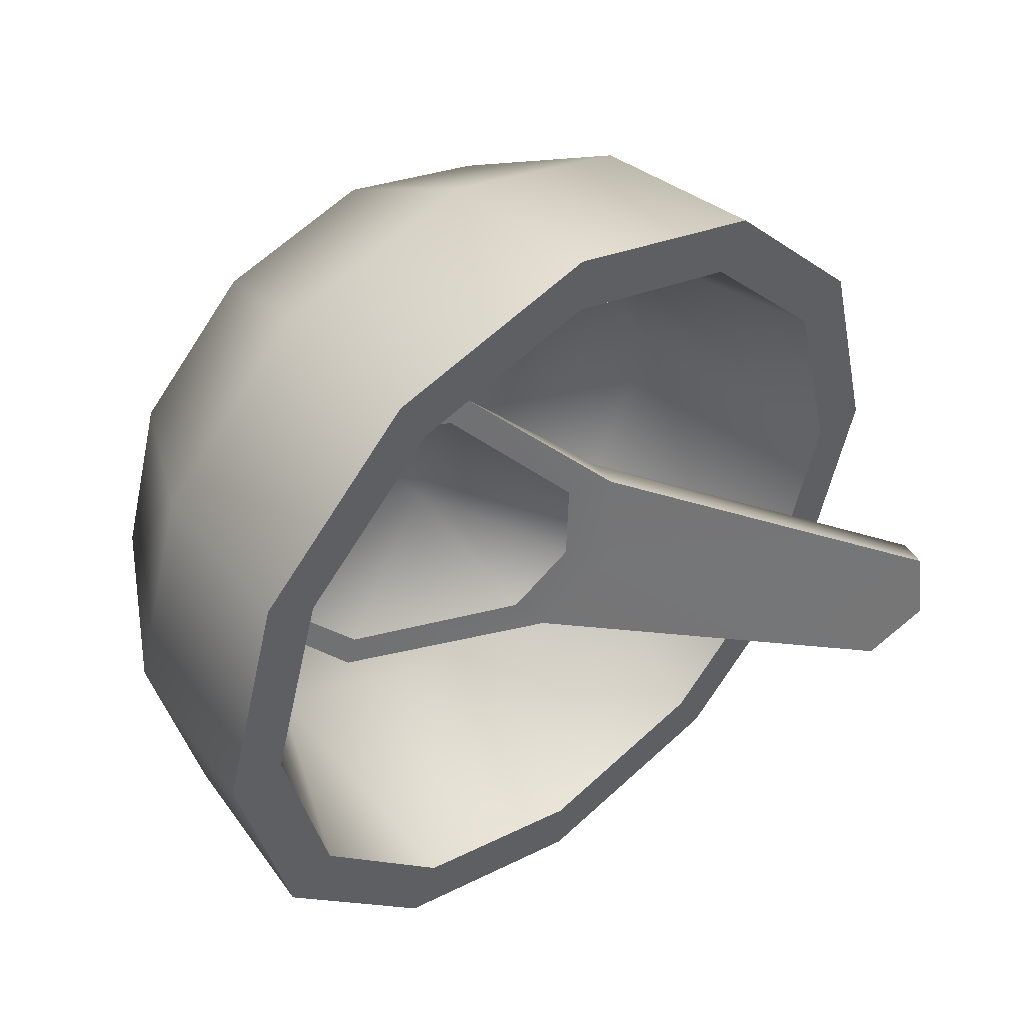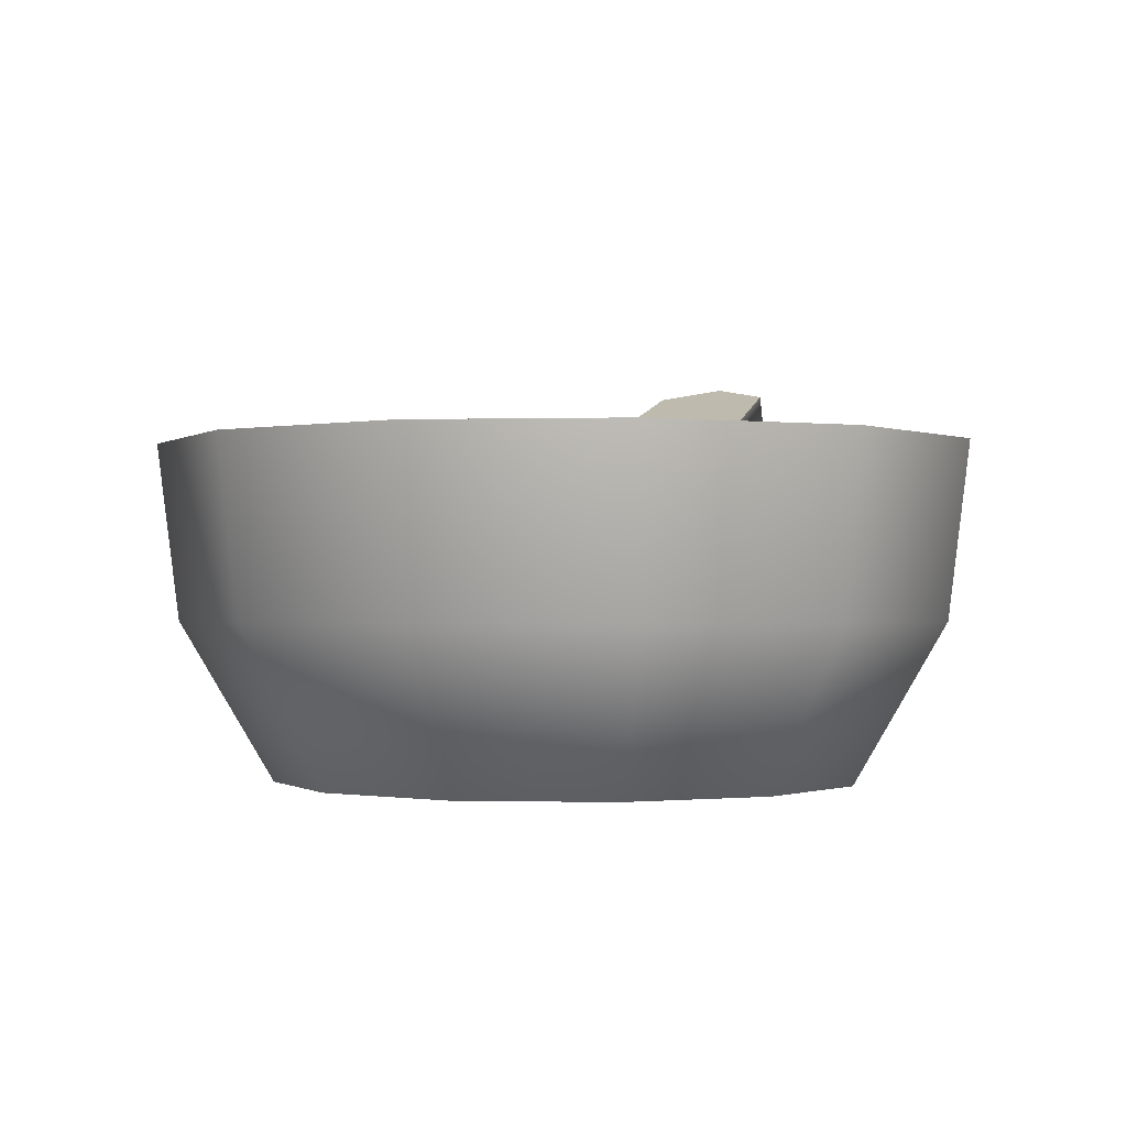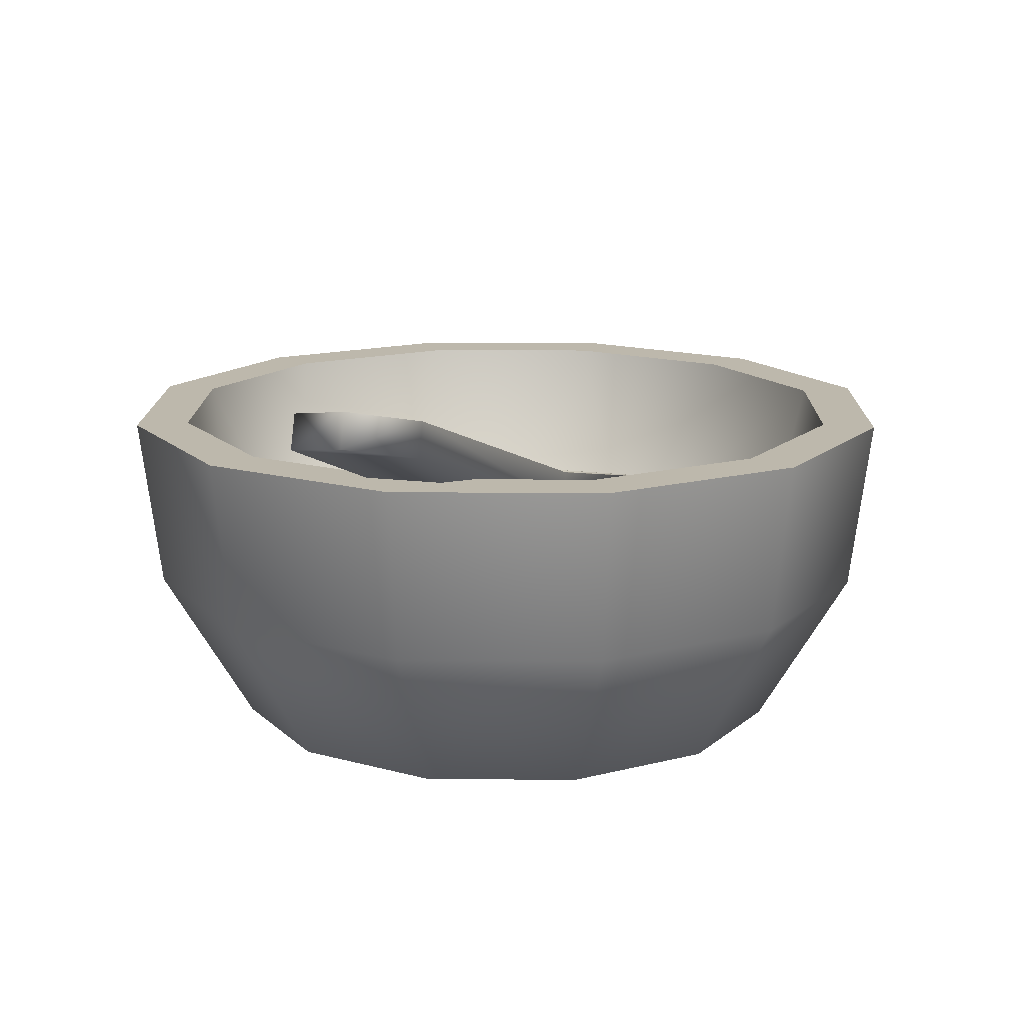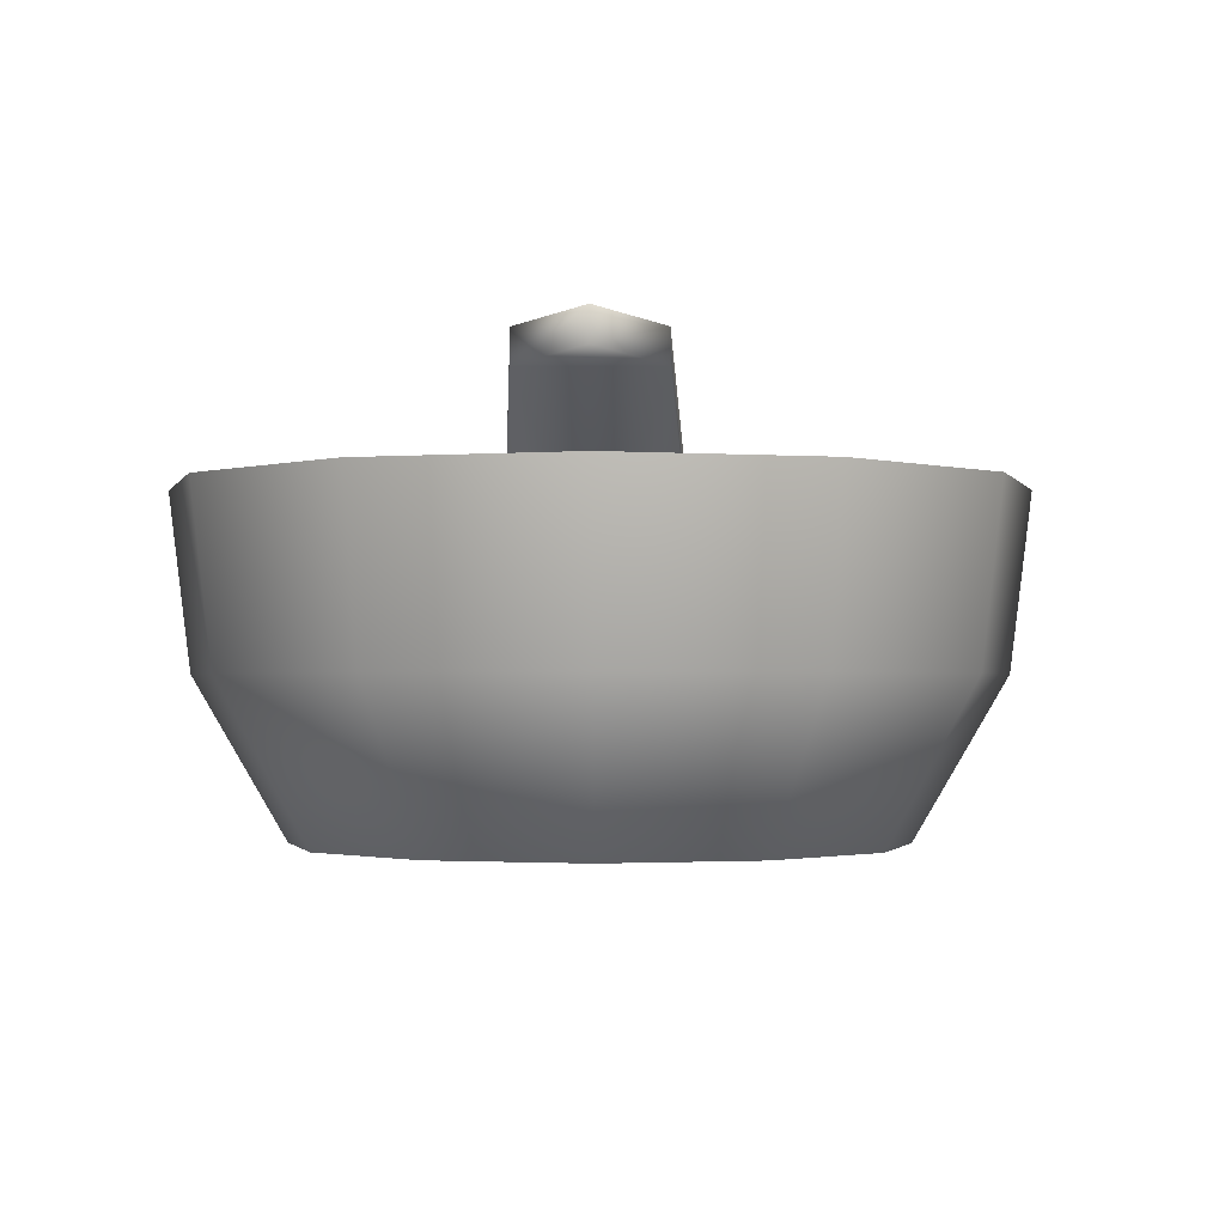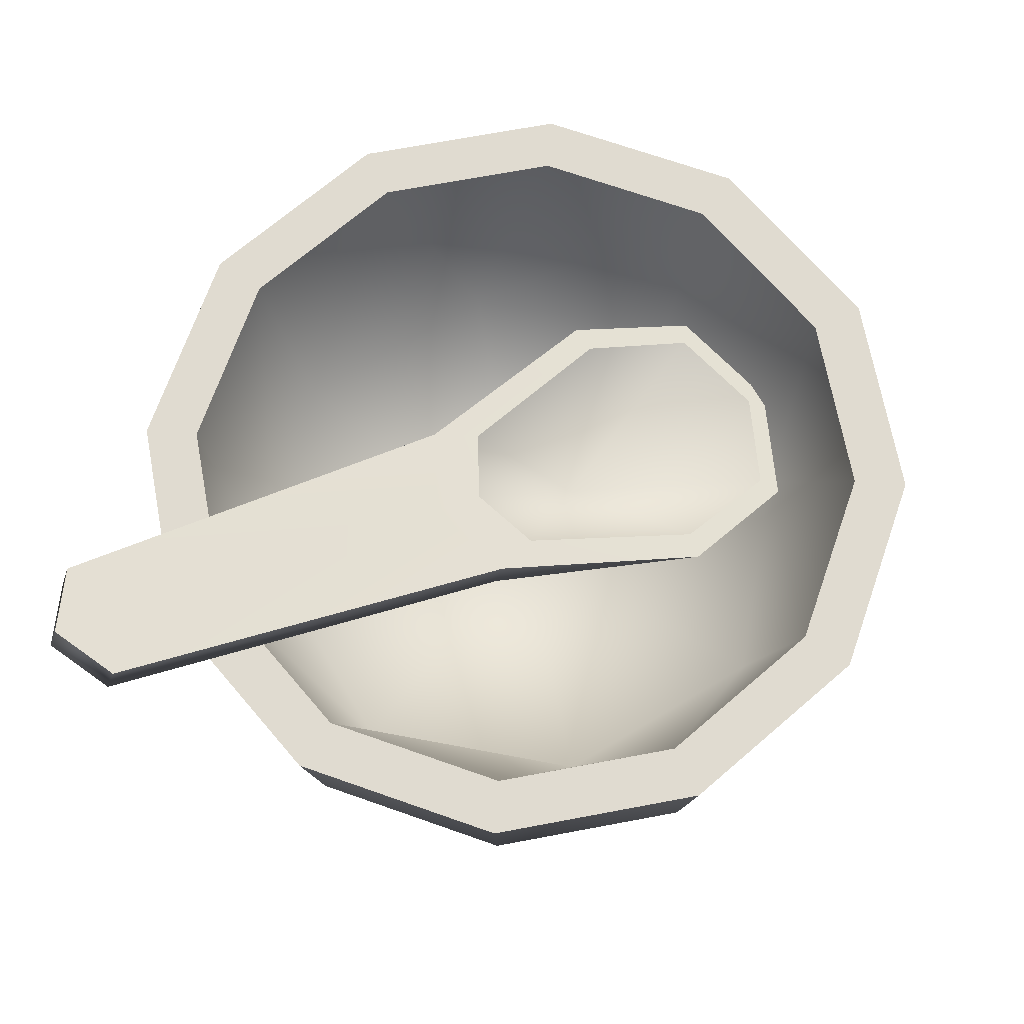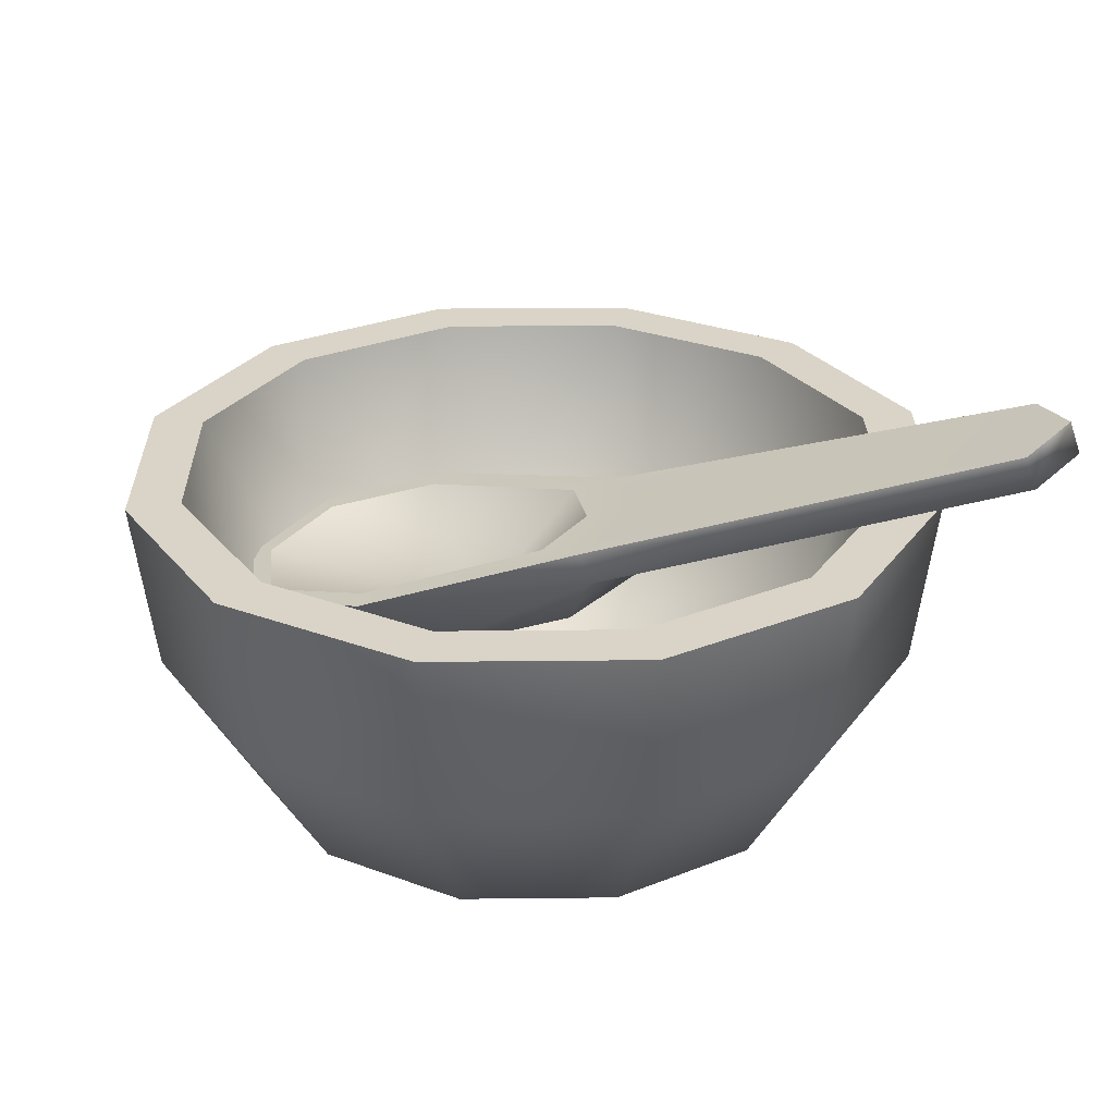
<metadata>
{"format":"obj","ext":"obj","renderer":"f3d","projection":"perspective","resolution":1024,"background":"white","views":[{"elev":45.0,"azim":139.6,"up":"+Z"},{"elev":-0.9,"azim":80.0,"up":"+Y"},{"elev":14.7,"azim":-105.0,"up":"+Y"},{"elev":-1.7,"azim":-120.3,"up":"+Y"},{"elev":70.2,"azim":-56.5,"up":"+Y"},{"elev":28.4,"azim":163.2,"up":"+Y"}]}
</metadata>
<code>
o model_2118
v 0.159 0.1818 -0.047
v 0.2288 0.1575 0.03003
v 0.1532 0.1076 0.0258
v 0.105 0.1252 -0.03451
v -0.01656 0.1963 -0.09055
v -0.01111 0.2224 -0.08729
v -0.3151 0.3111 -0.2452
v -0.3643 0.321 -0.2177
v -0.3566 0.3463 -0.2131
v -0.3075 0.3364 -0.2407
v -0.3652 0.3111 -0.1613
v -0.3576 0.3364 -0.1568
v 0.09531 0.1076 0.1227
v 0.1348 0.1575 0.1873
v 0.03393 0.1818 0.1623
v 0.01935 0.1252 0.1088
v 0.1478 0.1009 0.08834
v 0.2113 0.1492 0.1262
v 0.2288 0.1575 0.03003
v 0.159 0.1818 -0.047
v 0.1507 0.1809 -0.02637
v 0.2121 0.1599 0.03867
v -0.01111 0.2224 -0.08729
v 0.01094 0.214 -0.05668
v -0.04474 0.214 0.03648
v -0.08214 0.2224 0.03157
v 0.03393 0.1818 0.1623
v 0.04817 0.1809 0.1452
v 0.1348 0.1575 0.1873
v 0.1345 0.1599 0.1685
v 0.2113 0.1492 0.1262
v 0.198 0.153 0.1183
v 0.03905 0.1063 0.02334
v -0.009824 0.153 -0.06438
v -0.05084 0.1573 -0.03038
v -0.06135 0.153 0.02184
v 0.04086 0.127 0.02442
v 0.2121 0.1599 0.03867
v 0.1507 0.1809 -0.02637
v 0.01094 0.214 -0.05668
v -0.03729 0.2198 -0.02228
v -0.04474 0.214 0.03648
v 0.04817 0.1809 0.1452
v 0.1345 0.1599 0.1685
v 0.198 0.153 0.1183
v -0.08759 0.1963 0.02831
v -0.08214 0.2224 0.03157
v -0.09213 0.1917 -0.05505
v -0.08759 0.1963 0.02831
v -0.3566 0.3463 -0.2131
v -0.3576 0.3364 -0.1568
v -0.3075 0.3364 -0.2407
v -0.07237 0.2325 -0.04325
v -0.03729 0.2198 -0.02228
v 0.2052 0 -0.1144
v 0.2349 0 0.003537
v 0 0 0
v 0.1205 0 -0.2017
v 0.003537 0 -0.2349
v -0.1144 0 -0.2052
v -0.2017 0 -0.1205
v -0.2349 0 -0.003537
v -0.2052 0 0.1144
v -0.1205 0 0.2017
v -0.003537 0 0.2349
v 0.1144 0 0.2052
v 0.2017 0 0.1205
v 0.2349 0 0.003537
v 0.2052 0 -0.1144
v 0.2702 0.1271 -0.1506
v 0.3093 0.1271 0.004656
v 0.1205 0 -0.2017
v 0.1587 0.1271 -0.2655
v 0.003537 0 -0.2349
v 0.004656 0.1271 -0.3093
v -0.1144 0 -0.2052
v -0.1506 0.1271 -0.2702
v -0.2017 0 -0.1205
v -0.2655 0.1271 -0.1587
v -0.2017 0 -0.1205
v -0.2349 0 -0.003537
v -0.3093 0.1271 -0.004656
v -0.2655 0.1271 -0.1587
v -0.2052 0 0.1144
v -0.2702 0.1271 0.1506
v -0.1205 0 0.2017
v -0.1587 0.1271 0.2655
v -0.003537 0 0.2349
v -0.004656 0.1271 0.3093
v 0.1144 0 0.2052
v 0.1506 0.1271 0.2702
v 0.2017 0 0.1205
v 0.2655 0.1271 0.1587
v 0.2853 0.2661 -0.159
v 0.3265 0.2661 0.004916
v 0.1675 0.2661 -0.2803
v 0.004916 0.2661 -0.3265
v -0.159 0.2661 -0.2853
v -0.2803 0.2661 -0.1675
v -0.3265 0.2661 -0.004916
v -0.2803 0.2661 -0.1675
v -0.2853 0.2661 0.159
v -0.1675 0.2661 0.2803
v -0.004916 0.2661 0.3265
v 0.159 0.2661 0.2853
v 0.2803 0.2661 0.1675
v 0.3265 0.2661 0.004916
v 0.2853 0.2661 -0.159
v 0.2475 0.2661 -0.1379
v 0.2833 0.2661 0.004265
v 0.1675 0.2661 -0.2803
v 0.1453 0.2661 -0.2432
v 0.004916 0.2661 -0.3265
v 0.004265 0.2661 -0.2833
v -0.159 0.2661 -0.2853
v -0.1379 0.2661 -0.2475
v -0.2803 0.2661 -0.1675
v -0.2432 0.2661 -0.1453
v -0.2803 0.2661 -0.1675
v -0.3265 0.2661 -0.004916
v -0.2833 0.2661 -0.004265
v -0.2432 0.2661 -0.1453
v -0.2853 0.2661 0.159
v -0.2475 0.2661 0.1379
v -0.1675 0.2661 0.2803
v -0.1453 0.2661 0.2432
v -0.004916 0.2661 0.3265
v -0.004265 0.2661 0.2833
v 0.159 0.2661 0.2853
v 0.1379 0.2661 0.2475
v 0.2803 0.2661 0.1675
v 0.2432 0.2661 0.1453
v 0.2833 0.2661 0.004265
v 0.2475 0.2661 -0.1379
v 0.1681 0.09132 -0.1631
v 0.2424 0.09132 0.00365
v 0.1453 0.2661 -0.2432
v 0.1681 0.09132 -0.1631
v 0.004265 0.2661 -0.2833
v 0.00365 0.09132 -0.2424
v 0.1681 0.09132 -0.1631
v -0.1379 0.2661 -0.2475
v -0.1631 0.09132 -0.1681
v -0.2432 0.2661 -0.1453
v -0.1631 0.09132 -0.1681
v -0.2432 0.2661 -0.1453
v -0.2833 0.2661 -0.004265
v -0.2424 0.09132 -0.00365
v -0.1631 0.09132 -0.1681
v -0.2475 0.2661 0.1379
v -0.1681 0.09132 0.1631
v -0.1453 0.2661 0.2432
v -0.004265 0.2661 0.2833
v -0.00365 0.09132 0.2424
v 0.1379 0.2661 0.2475
v 0.1631 0.09132 0.1681
v 0.2432 0.2661 0.1453
v 0.1631 0.09132 0.1681
v 0 0.02303 0
v 0 0.02303 0
v 0 0.02303 0
v 0 0.02303 0
v 0 0.02303 0
v 0 0.02303 0
v 0 0.02303 0
v 0 0.02303 0
g surface_000
f 50 51 52
f 52 51 53
f 52 53 23
f 23 53 54
f 23 54 24
f 21 23 24
f 21 20 23
f 19 20 21
f 53 51 26
f 26 54 53
f 26 25 54
f 25 26 27
f 25 27 28
f 27 30 28
f 27 29 30
f 29 32 30
f 29 31 32
f 31 22 32
f 31 19 22
f 19 21 22
f 15 47 46
f 12 46 47
f 12 11 46
f 8 11 12
f 8 7 11
f 48 11 7
f 48 49 11
f 48 36 49
f 49 36 16
f 49 16 15
f 8 12 9
f 7 8 9
f 7 9 10
f 7 10 6
f 7 6 5
f 48 7 5
f 5 34 48
f 48 34 35
f 48 35 36
f 36 35 33
f 16 36 33
f 13 16 33
f 13 15 16
f 13 14 15
f 1 5 6
f 5 1 4
f 5 4 34
f 34 4 33
f 35 34 33
f 1 3 4
f 4 3 33
f 3 17 33
f 17 13 33
f 17 14 13
f 17 18 14
f 3 18 17
f 3 2 18
f 1 2 3
f 38 37 45
f 37 38 39
f 37 39 40
f 37 40 41
f 37 41 42
f 37 42 43
f 37 43 44
f 37 44 45
f 142 144 145
f 134 137 138
f 158 136 166
f 157 136 158
f 157 133 136
f 133 135 136
f 136 135 159
f 133 134 135
f 154 156 165
f 153 156 154
f 153 155 156
f 155 157 156
f 152 153 154
f 152 154 151
f 150 152 151
f 147 150 151
f 147 151 148
f 146 147 148
f 146 148 149
f 149 148 162
f 151 154 164
f 148 151 163
f 140 143 161
f 139 143 140
f 139 142 143
f 137 139 140
f 137 140 141
f 141 140 160
f 119 121 122
f 119 120 121
f 120 124 121
f 120 123 124
f 123 126 124
f 123 125 126
f 125 128 126
f 125 127 128
f 127 130 128
f 127 129 130
f 129 132 130
f 129 131 132
f 131 110 132
f 131 107 110
f 107 109 110
f 107 108 109
f 108 112 109
f 108 111 112
f 111 114 112
f 111 113 114
f 113 116 114
f 113 115 116
f 115 118 116
f 115 117 118
f 83 100 101
f 83 82 100
f 82 102 100
f 82 85 102
f 85 103 102
f 85 87 103
f 87 104 103
f 80 82 83
f 80 81 82
f 81 85 82
f 81 84 85
f 84 87 85
f 84 86 87
f 86 89 87
f 87 89 104
f 89 105 104
f 89 91 105
f 91 106 105
f 91 93 106
f 93 95 106
f 86 88 89
f 88 91 89
f 88 90 91
f 90 93 91
f 90 92 93
f 92 71 93
f 93 71 95
f 71 94 95
f 71 70 94
f 70 96 94
f 70 73 96
f 73 97 96
f 92 68 71
f 68 70 71
f 68 69 70
f 69 73 70
f 69 72 73
f 72 75 73
f 73 75 97
f 75 98 97
f 75 77 98
f 77 99 98
f 77 79 99
f 76 79 77
f 76 78 79
f 72 74 75
f 74 77 75
f 74 76 77
f 56 67 57
f 67 66 57
f 66 65 57
f 65 64 57
f 64 63 57
f 63 62 57
f 62 61 57
f 61 60 57
f 60 59 57
f 59 58 57
f 58 55 57
f 55 56 57

</code>
